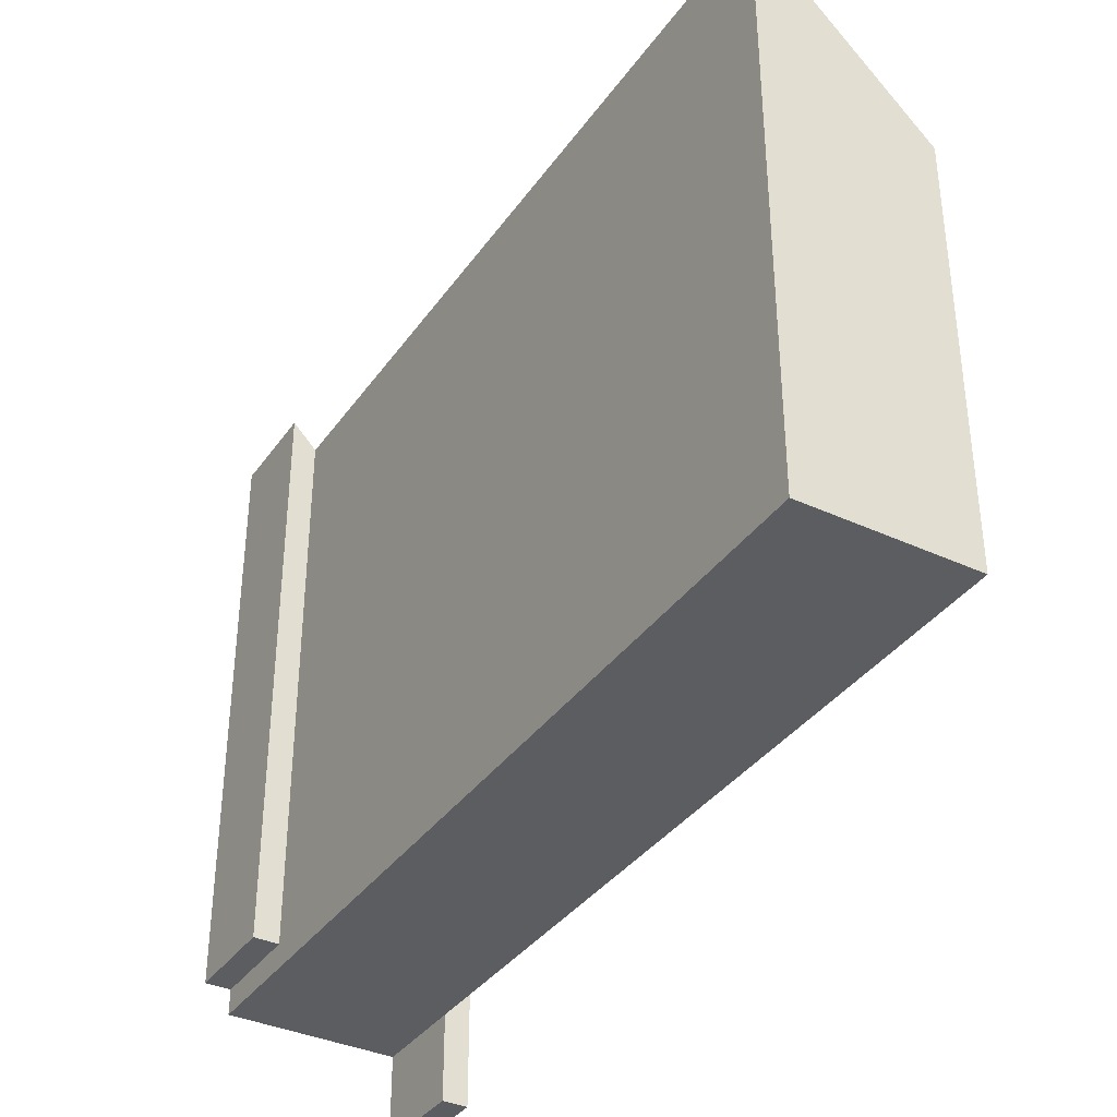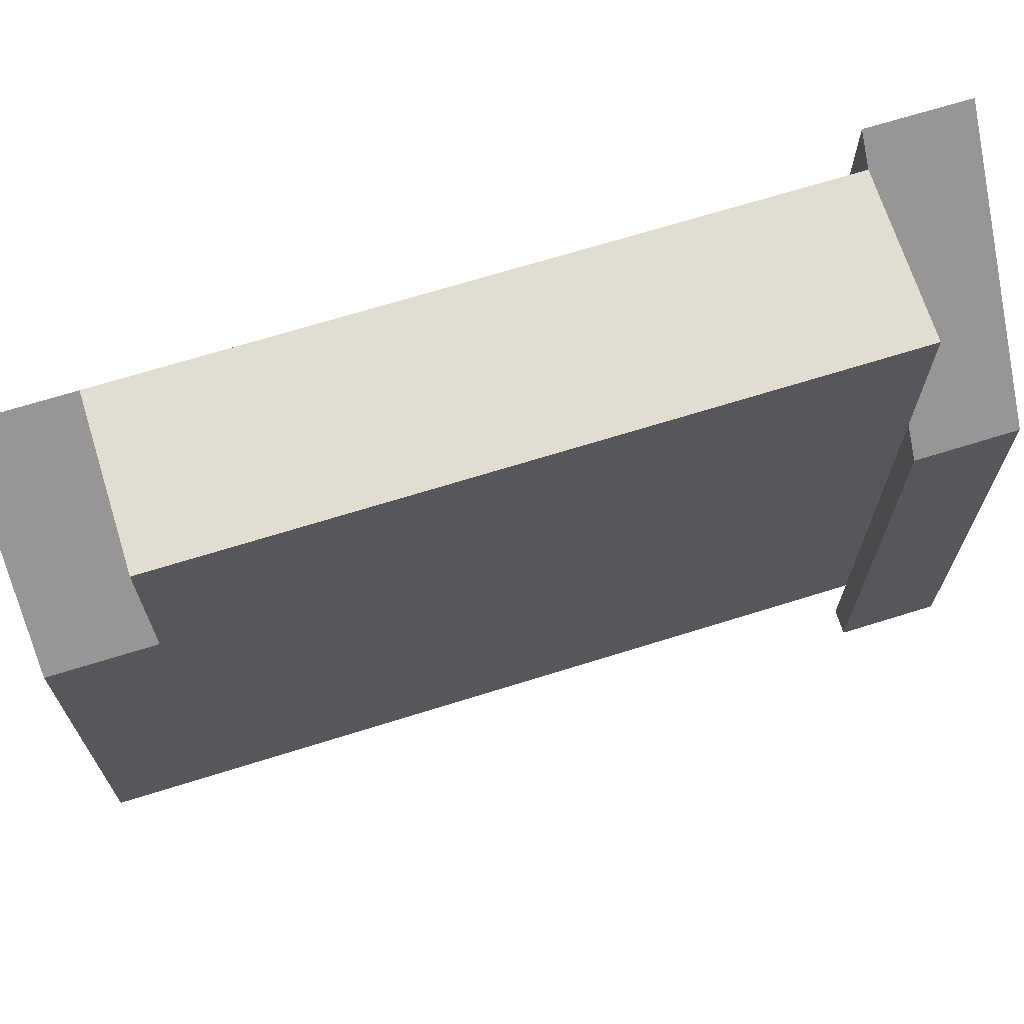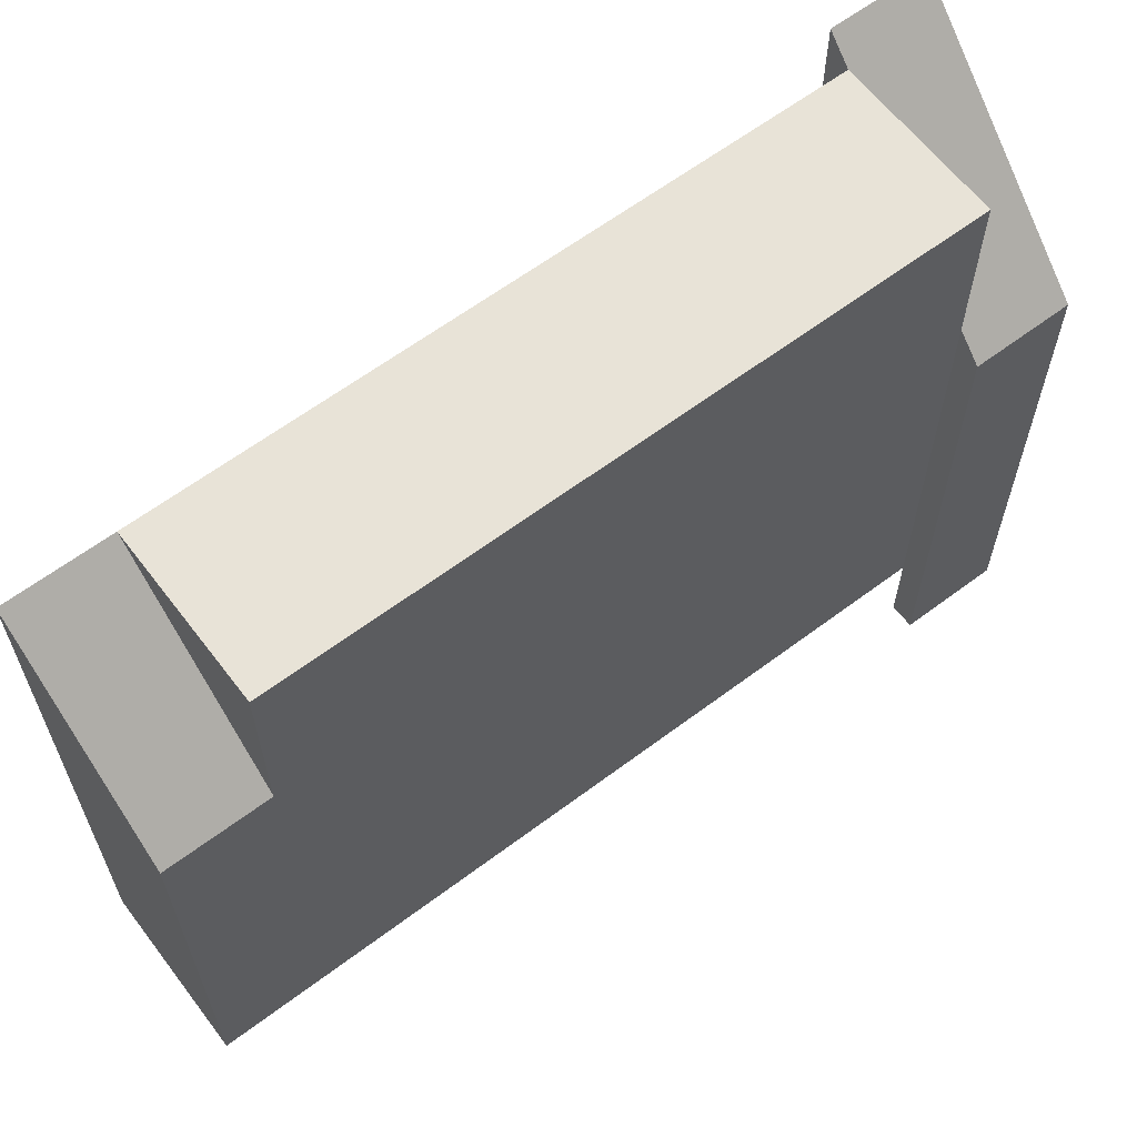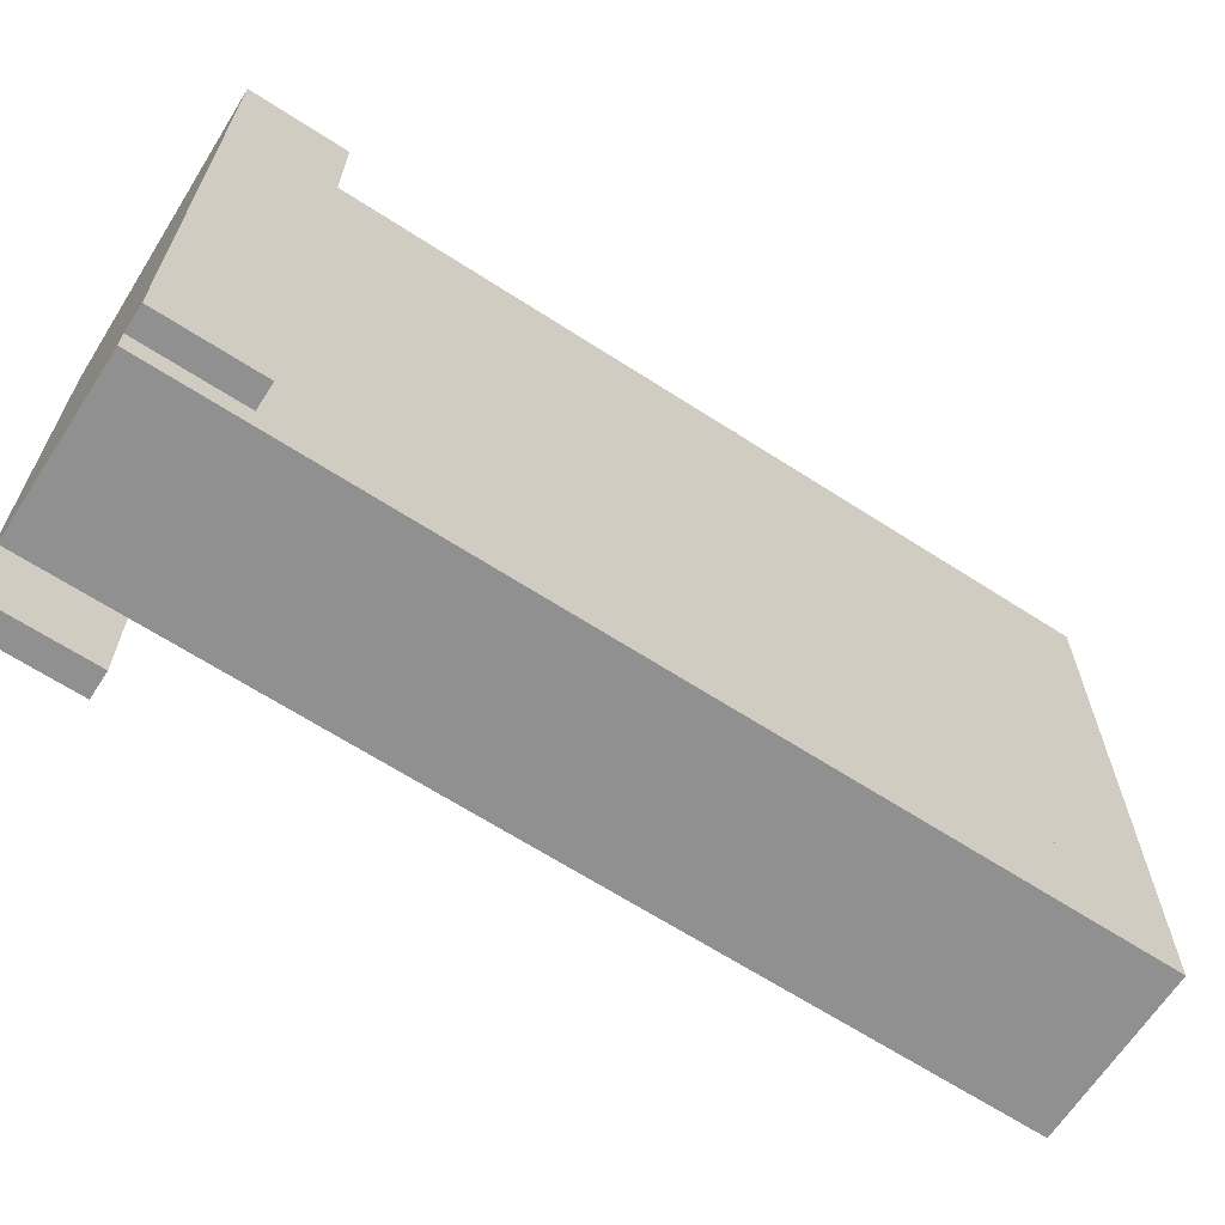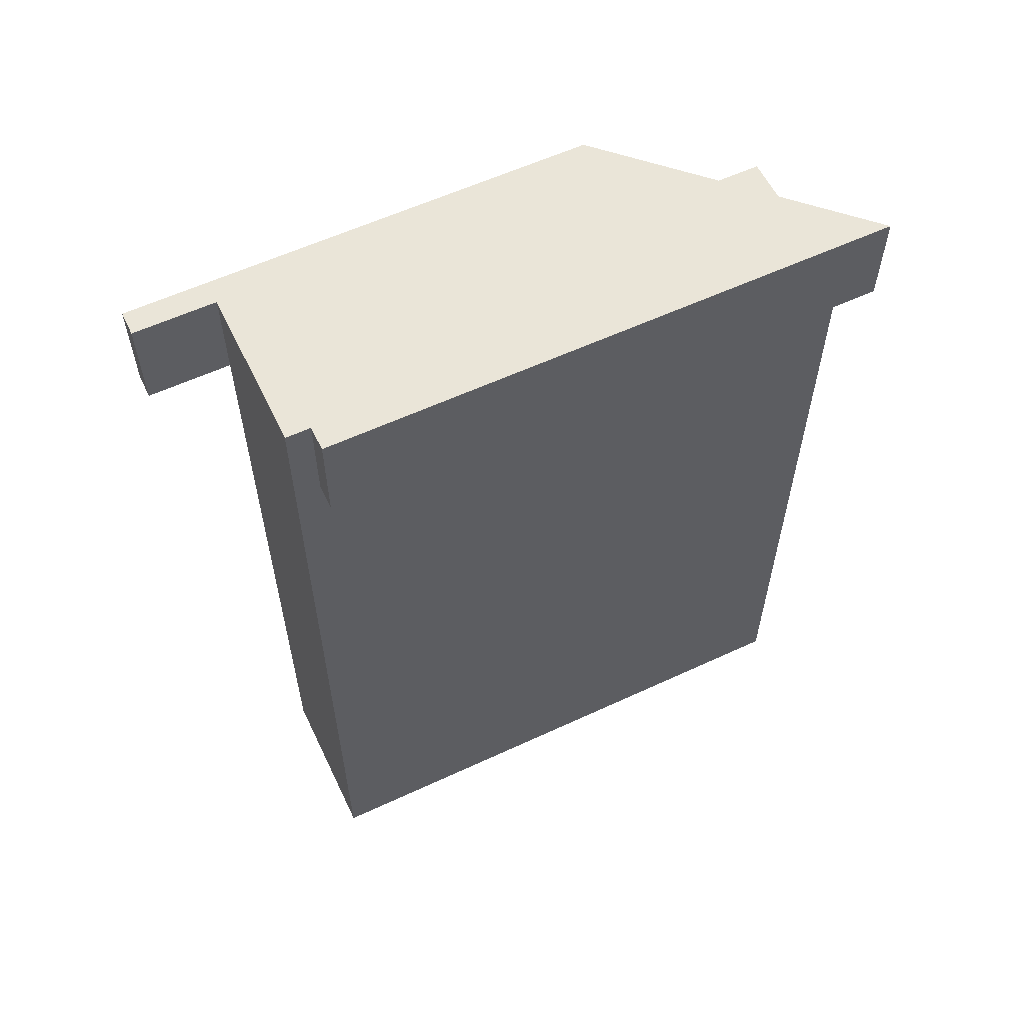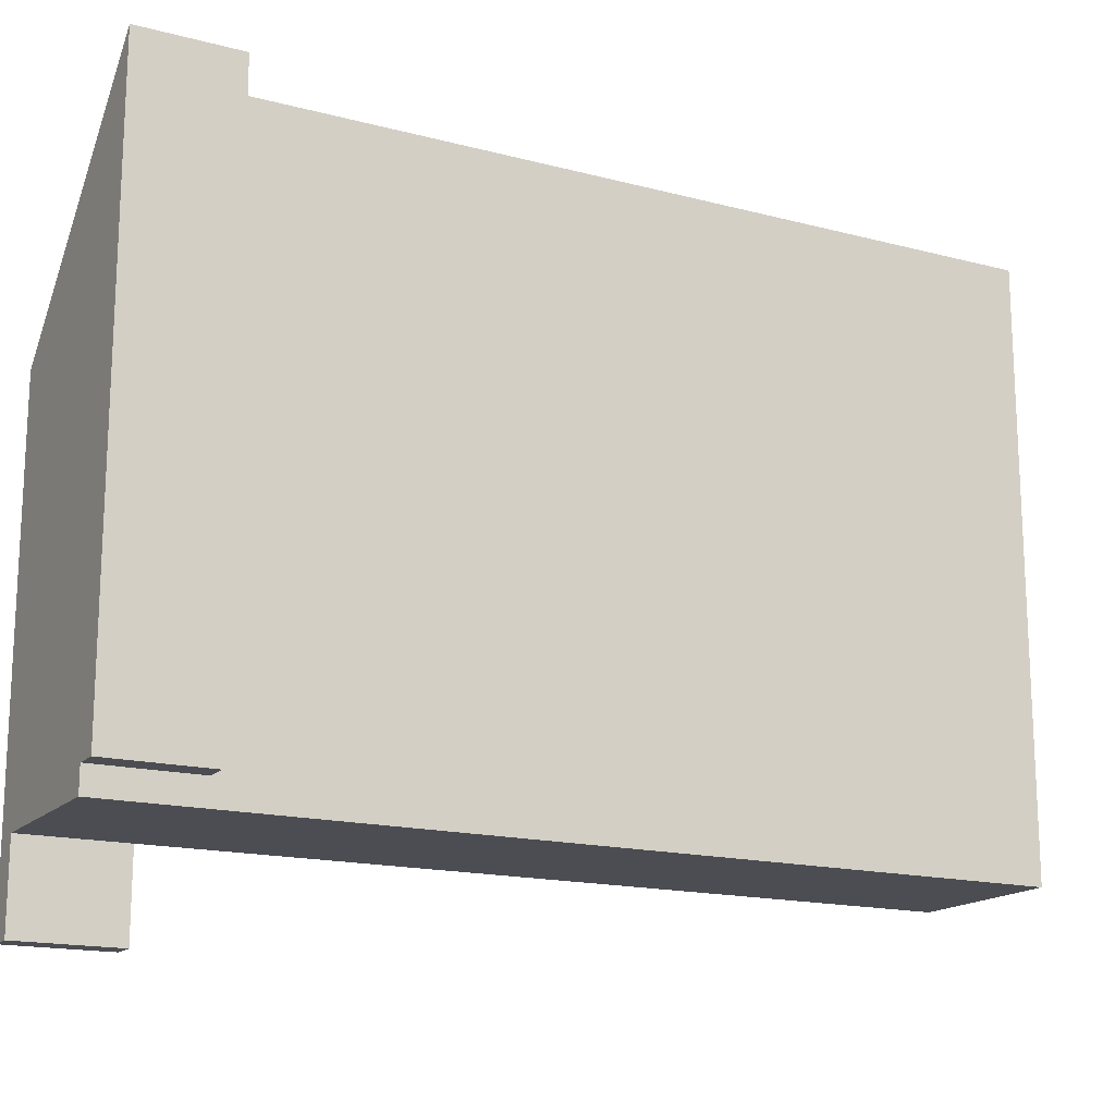
<metadata>
{"format":"obj","ext":"obj","renderer":"f3d","projection":"perspective","resolution":1024,"background":"white","views":[{"elev":-36.8,"azim":-30.9,"up":"+Z"},{"elev":68.5,"azim":72.6,"up":"+Z"},{"elev":62.4,"azim":52.7,"up":"+Z"},{"elev":-65.8,"azim":-123.0,"up":"+Z"},{"elev":58.8,"azim":-115.6,"up":"+Y"},{"elev":-16.4,"azim":-118.2,"up":"+Z"}]}
</metadata>
<code>
o 228206
v 3.114 12.75 15.5
v 3.114 12.63 15.5
v 3.084 12.63 15.5
v 3.084 12.75 15.5
v 3.114 12.75 16.07
v 2.854 12.75 16.33
v 2.854 12.63 16.33
v 3.114 12.63 16.07
v 2.854 12.63 15.63
v 2.884 12.63 15.63
v 2.884 12.63 15.6
v 3.084 12.63 15.6
v 2.854 12.75 15.63
v 3.084 12.75 15.6
v 2.884 12.75 15.6
v 2.884 12.75 15.63
v 3.084 11.82 16.1
v 2.884 11.82 16.3
v 2.884 11.7 16.3
v 3.084 11.7 16.1
v 3.084 11.7 15.6
v 3.084 11.82 15.6
v 2.884 11.7 15.6
v 2.884 11.82 15.6
v 2.884 12.63 16.3
v 3.084 11.82 16.3
v 3.084 12.63 16.1
v 3.084 12.63 16.3
f 3 4 1
f 1 2 3
f 6 7 5
f 8 5 7
f 2 1 5
f 5 8 2
f 3 2 12
f 11 12 10
f 2 8 12
f 10 8 9
f 8 10 12
f 7 9 8
f 13 9 6
f 7 6 9
f 14 15 16
f 1 4 14
f 14 5 1
f 13 6 5
f 16 5 14
f 5 16 13
f 12 11 15
f 15 14 12
f 4 12 14
f 12 4 3
f 11 10 16
f 16 15 11
f 16 9 13
f 9 16 10
f 18 19 17
f 20 17 19
f 21 22 17
f 17 20 21
f 23 21 20
f 20 19 23
f 24 23 19
f 19 18 24
f 22 24 17
f 18 17 24
f 21 23 24
f 24 22 21
f 11 24 10
f 10 18 25
f 18 10 24
f 27 28 17
f 17 28 26
f 17 22 12
f 17 12 27
f 25 18 26
f 26 28 25
f 17 24 22
f 26 18 17
f 24 17 18
f 10 12 11
f 27 12 10
f 25 28 27
f 10 25 27
f 12 24 11
f 24 12 22

</code>
